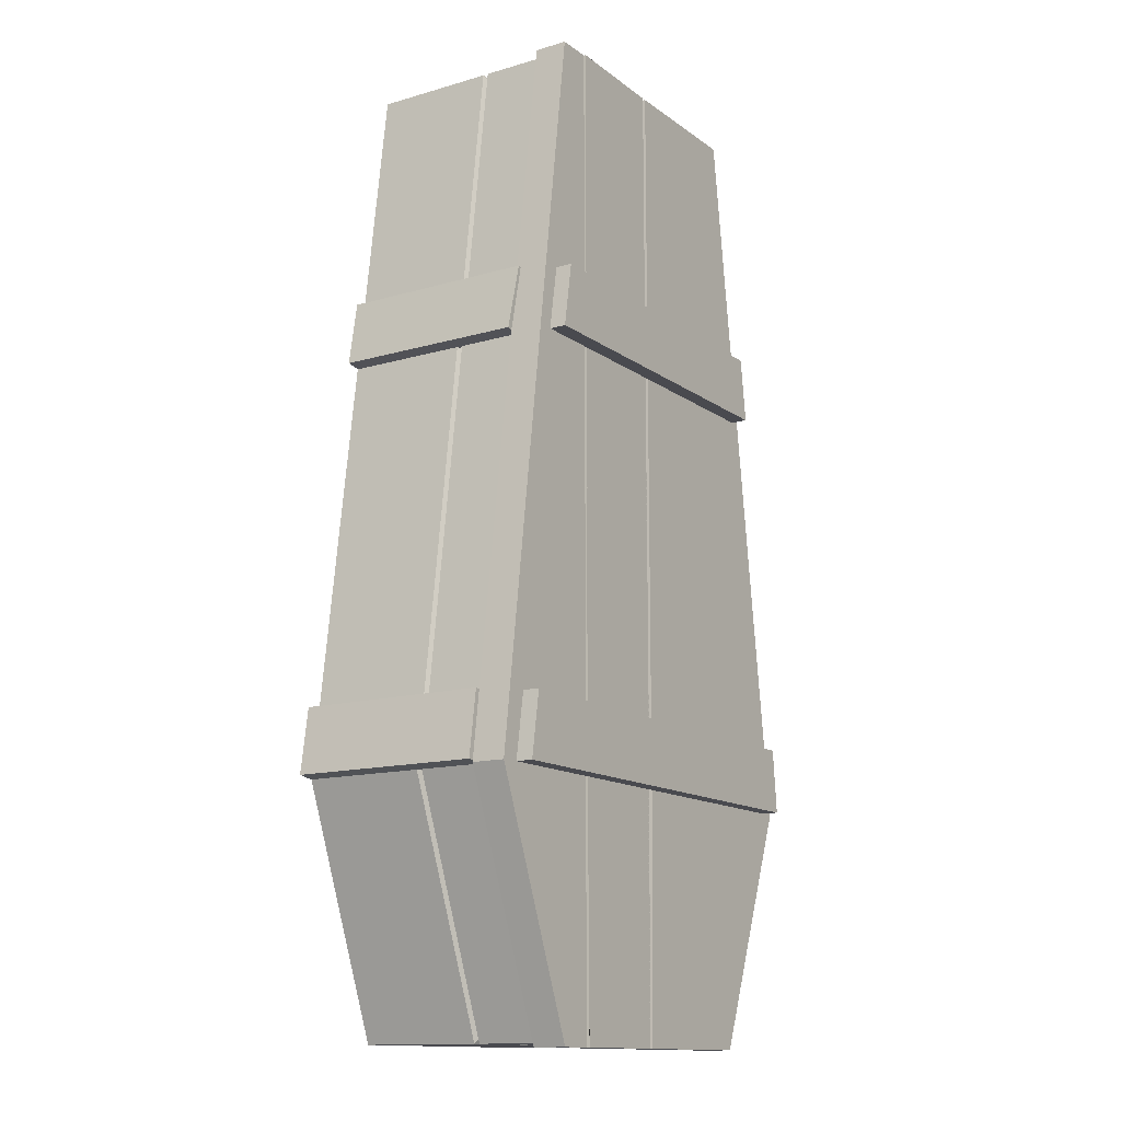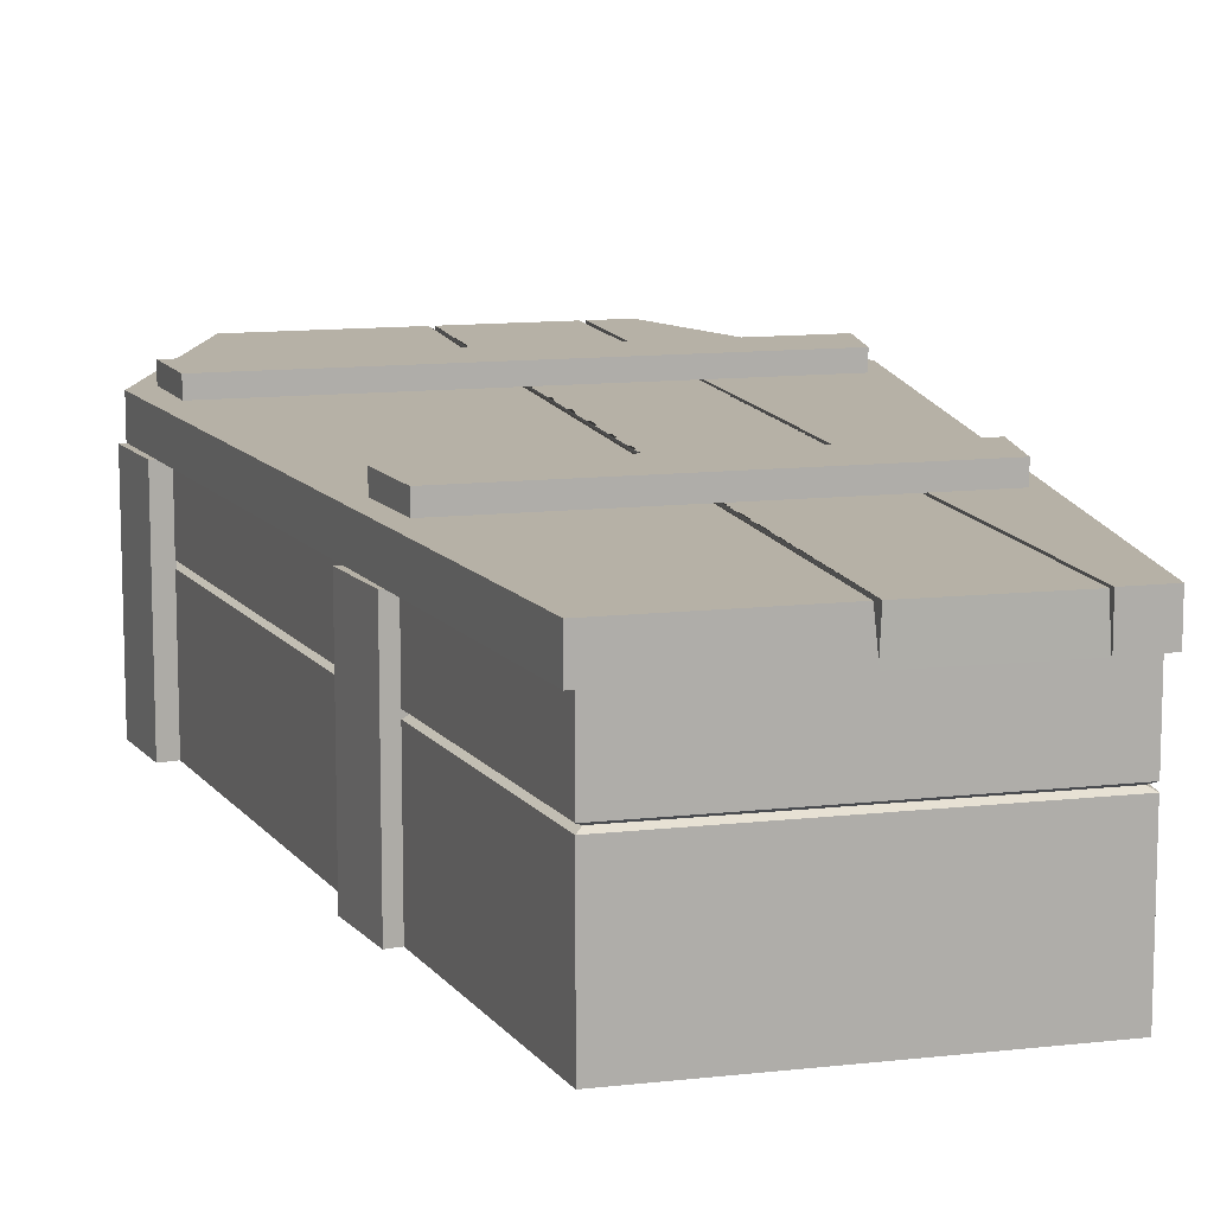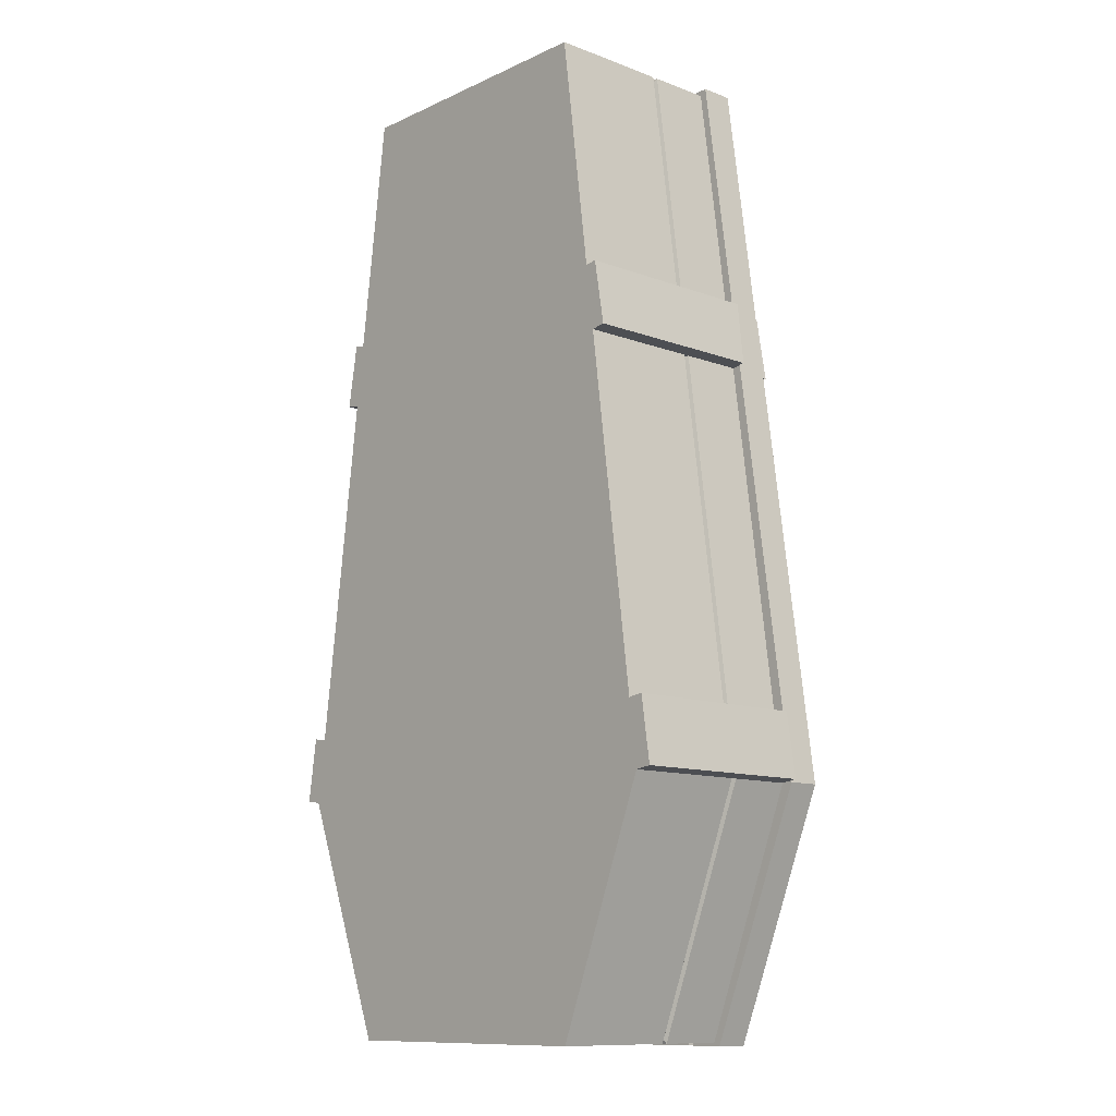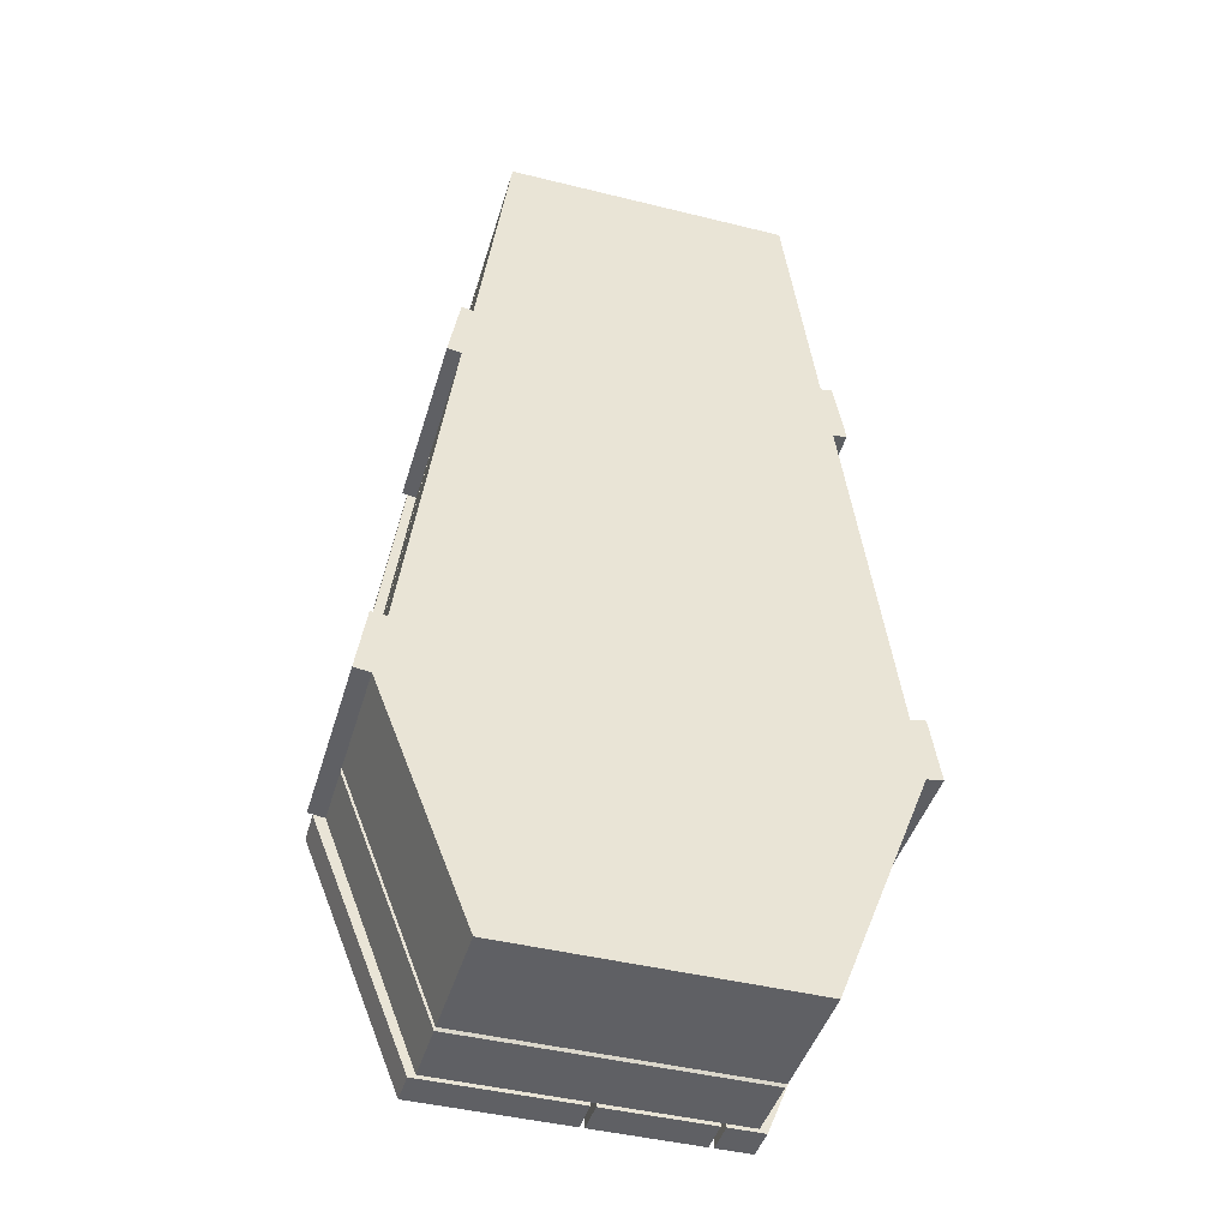
<metadata>
{"format":"obj","ext":"obj","renderer":"f3d","projection":"perspective","resolution":1024,"background":"white","views":[{"elev":-13.6,"azim":123.1,"up":"+Z"},{"elev":12.1,"azim":-15.1,"up":"+Y"},{"elev":-11.4,"azim":47.8,"up":"+Z"},{"elev":-44.0,"azim":-16.2,"up":"+Z"}]}
</metadata>
<code>
g coffin-wood-base
v -0.3984 0.06281 -0.4662
v -0.4026 0.38 -0.4668
v -0.2399 0.38 -0.884
v -0.2386 0.06156 -0.8821
v -0.2386 0.06156 -0.8821
v -0.2399 0.38 -0.884
v 0.2399 0.38 -0.884
v 0.2386 0.06156 -0.8821
v 0.2262 0.06413 0.8831
v 0.227 0.38 0.884
v -0.227 0.38 0.884
v -0.2262 0.06413 0.8831
v 0.2262 0.06413 0.8831
v -0.2262 0.06413 0.8831
v -0.3984 0.06281 -0.4662
v 0.3984 0.06281 -0.4662
v -0.2386 0.06156 -0.8821
v 0.2386 0.06156 -0.8821
v 0.4026 0.38 -0.4668
v 0.227 0.38 0.884
v 0.2262 0.06413 0.8831
v 0.3984 0.06281 -0.4662
v 0.2386 0.06156 -0.8821
v 0.2399 0.38 -0.884
v 0.4026 0.38 -0.4668
v 0.3984 0.06281 -0.4662
v -0.2262 0.06413 0.8831
v -0.227 0.38 0.884
v -0.4026 0.38 -0.4668
v -0.3984 0.06281 -0.4662
v -0.4703 0.2533 -0.475
v -0.285 0.2533 -0.95
v -0.285 0.38 -0.95
v -0.4703 0.38 -0.475
v -0.285 0.2533 -0.95
v 0.285 0.2533 -0.95
v 0.285 0.38 -0.95
v -0.285 0.38 -0.95
v 0.285 0.2533 0.95
v -0.285 0.2533 0.95
v -0.285 0.38 0.95
v 0.285 0.38 0.95
v 0.285 0 0.95
v -0.4703 0 -0.475
v -0.285 0 0.95
v 0.4703 0 -0.475
v -0.285 0 -0.95
v 0.285 0 -0.95
v 0.4703 0.1267 -0.475
v 0.4703 0 -0.475
v 0.285 0 0.95
v 0.285 0.1267 0.95
v 0.4703 0.2423 -0.475
v 0.4703 0.1267 -0.475
v 0.285 0.2423 0.95
v 0.285 0.2533 -0.95
v 0.4703 0.2533 -0.475
v 0.4703 0.38 -0.475
v 0.285 0.38 -0.95
v -0.285 0.2533 0.95
v -0.4703 0.2533 -0.475
v -0.4703 0.38 -0.475
v -0.285 0.38 0.95
v 0.4839 0.38 -0.342
v 0.5029 0.38 -0.4702
v 0.5029 8.382e-09 -0.4702
v 0.4839 8.382e-09 -0.342
v 0.3693 0.3884 0.4837
v 0.391 0.38 0.3556
v 0.391 8.382e-09 0.3556
v 0.3693 8.382e-09 0.4837
v -0.4839 0.38 -0.342
v -0.4839 8.382e-09 -0.342
v -0.5029 8.382e-09 -0.4702
v -0.5029 0.38 -0.4702
v -0.3693 0.38 0.4837
v -0.3693 8.382e-09 0.4837
v -0.391 8.382e-09 0.3556
v -0.391 0.38 0.3556
v 0.5029 0.38 -0.4702
v 0.4839 0.38 -0.342
v 0.4513 0.38 -0.3468
v 0.4703 0.38 -0.475
v 0.4839 8.382e-09 -0.342
v 0.5029 8.382e-09 -0.4702
v 0.4703 8.382e-09 -0.475
v 0.4513 8.382e-09 -0.3468
v 0.4839 0.38 -0.342
v 0.4839 8.382e-09 -0.342
v 0.4513 8.382e-09 -0.3468
v 0.4513 0.38 -0.3468
v 0.5029 8.382e-09 -0.4702
v 0.5029 0.38 -0.4702
v 0.4703 0.38 -0.475
v 0.4703 8.382e-09 -0.475
v 0.391 0.38 0.3556
v 0.3693 0.3884 0.4837
v 0.3368 0.3884 0.4782
v 0.3584 0.38 0.3501
v 0.3693 8.382e-09 0.4837
v 0.391 8.382e-09 0.3556
v 0.3584 8.382e-09 0.3501
v 0.3368 8.382e-09 0.4782
v 0.3693 0.3884 0.4837
v 0.3693 8.382e-09 0.4837
v 0.3368 8.382e-09 0.4782
v 0.3368 0.3884 0.4782
v 0.391 8.382e-09 0.3556
v 0.391 0.38 0.3556
v 0.3584 0.38 0.3501
v 0.3584 8.382e-09 0.3501
v -0.4839 0.38 -0.342
v -0.5029 0.38 -0.4702
v -0.4703 0.38 -0.475
v -0.4513 0.38 -0.3468
v -0.5029 8.382e-09 -0.4702
v -0.4839 8.382e-09 -0.342
v -0.4513 8.382e-09 -0.3468
v -0.4703 8.382e-09 -0.475
v -0.4839 8.382e-09 -0.342
v -0.4839 0.38 -0.342
v -0.4513 0.38 -0.3468
v -0.4513 8.382e-09 -0.3468
v -0.5029 0.38 -0.4702
v -0.5029 8.382e-09 -0.4702
v -0.4703 8.382e-09 -0.475
v -0.4703 0.38 -0.475
v -0.3693 0.38 0.4837
v -0.391 0.38 0.3556
v -0.3584 0.38 0.3501
v -0.3368 0.38 0.4782
v -0.391 8.382e-09 0.3556
v -0.3693 8.382e-09 0.4837
v -0.3368 8.382e-09 0.4782
v -0.3584 8.382e-09 0.3501
v -0.3693 8.382e-09 0.4837
v -0.3693 0.38 0.4837
v -0.3368 0.38 0.4782
v -0.3368 8.382e-09 0.4782
v -0.391 0.38 0.3556
v -0.391 8.382e-09 0.3556
v -0.3584 8.382e-09 0.3501
v -0.3584 0.38 0.3501
v -0.285 0 0.95
v -0.4703 0 -0.475
v -0.4703 0.1267 -0.475
v -0.285 0.1267 0.95
v -0.4703 0.1267 -0.475
v -0.4703 0.2423 -0.475
v -0.285 0.2423 0.95
v -0.2756 0.2478 0.9393
v -0.4562 0.2478 -0.4733
v -0.4703 0.2533 -0.475
v -0.285 0.2533 0.95
v 0.285 0 -0.95
v 0.4703 0 -0.475
v 0.4703 0.1267 -0.475
v 0.285 0.1267 -0.95
v 0.277 0.2478 -0.9383
v 0.4562 0.2478 -0.4733
v 0.4703 0.2533 -0.475
v 0.285 0.2533 -0.95
v 0.4703 0.38 -0.475
v 0.4703 0.2533 -0.475
v 0.285 0.2533 0.95
v 0.285 0.38 0.95
v 0.285 0 0.95
v -0.285 0 0.95
v -0.285 0.1267 0.95
v 0.285 0.1267 0.95
v -0.285 0.2423 0.95
v 0.285 0.2423 0.95
v 0.2756 0.2478 0.9393
v -0.2756 0.2478 0.9393
v -0.285 0.2533 0.95
v 0.285 0.2533 0.95
v -0.285 0 -0.95
v 0.285 0 -0.95
v 0.285 0.1267 -0.95
v -0.285 0.1267 -0.95
v 0.285 0.2423 -0.95
v -0.285 0.2423 -0.95
v -0.277 0.2478 -0.9383
v 0.277 0.2478 -0.9383
v 0.285 0.2533 -0.95
v -0.285 0.2533 -0.95
v -0.4703 0 -0.475
v -0.285 0 -0.95
v -0.285 0.1267 -0.95
v -0.4703 0.1267 -0.475
v -0.4562 0.2478 -0.4733
v -0.277 0.2478 -0.9383
v -0.285 0.2533 -0.95
v -0.4703 0.2533 -0.475
v -0.4703 0.1267 -0.475
v -0.285 0.1267 -0.95
v -0.285 0.2423 -0.95
v -0.4703 0.2423 -0.475
v 0.4562 0.2478 -0.4733
v 0.4703 0.2423 -0.475
v 0.285 0.2423 0.95
v 0.2756 0.2478 0.9393
v 0.285 0.1267 -0.95
v 0.4703 0.1267 -0.475
v 0.4703 0.2423 -0.475
v 0.285 0.2423 -0.95
v 0.4703 0.2533 -0.475
v 0.4562 0.2478 -0.4733
v 0.2756 0.2478 0.9393
v 0.285 0.2533 0.95
v -0.4703 0.2423 -0.475
v -0.285 0.2423 -0.95
v -0.277 0.2478 -0.9383
v -0.4562 0.2478 -0.4733
v -0.285 0.2423 -0.95
v 0.285 0.2423 -0.95
v 0.277 0.2478 -0.9383
v -0.277 0.2478 -0.9383
v 0.285 0.2423 0.95
v -0.285 0.2423 0.95
v -0.2756 0.2478 0.9393
v 0.2756 0.2478 0.9393
v 0.285 0.2423 -0.95
v 0.4703 0.2423 -0.475
v 0.4562 0.2478 -0.4733
v 0.277 0.2478 -0.9383
v -0.285 0.2423 0.95
v -0.4703 0.2423 -0.475
v -0.4562 0.2478 -0.4733
v -0.2756 0.2478 0.9393
v -0.2399 0.38 -0.884
v -0.4026 0.38 -0.4668
v -0.4703 0.38 -0.475
v -0.285 0.38 -0.95
v -0.285 0.38 0.95
v 0.2399 0.38 -0.884
v -0.227 0.38 0.884
v 0.285 0.38 -0.95
v 0.285 0.38 0.95
v 0.4026 0.38 -0.4668
v 0.227 0.38 0.884
v 0.4703 0.38 -0.475
f 2 1 3
f 3 1 4
f 6 5 7
f 7 5 8
f 10 9 11
f 11 9 12
f 14 13 15
f 15 13 16
f 16 17 15
f 18 17 16
f 20 19 21
f 21 19 22
f 24 23 25
f 25 23 26
f 28 27 29
f 29 27 30
f 32 31 33
f 33 31 34
f 36 35 37
f 37 35 38
f 40 39 41
f 41 39 42
f 44 43 45
f 46 43 44
f 44 47 46
f 46 47 48
f 50 49 51
f 51 49 52
f 54 53 52
f 52 53 55
f 57 56 58
f 58 56 59
f 61 60 62
f 62 60 63
f 65 64 66
f 66 64 67
f 69 68 70
f 70 68 71
f 73 72 74
f 74 72 75
f 77 76 78
f 78 76 79
f 81 80 82
f 82 80 83
f 85 84 86
f 86 84 87
f 89 88 90
f 90 88 91
f 93 92 94
f 94 92 95
f 97 96 98
f 98 96 99
f 101 100 102
f 102 100 103
f 105 104 106
f 106 104 107
f 109 108 110
f 110 108 111
f 113 112 114
f 114 112 115
f 117 116 118
f 118 116 119
f 121 120 122
f 122 120 123
f 125 124 126
f 126 124 127
f 129 128 130
f 130 128 131
f 133 132 134
f 134 132 135
f 137 136 138
f 138 136 139
f 141 140 142
f 142 140 143
f 145 144 146
f 146 144 147
f 148 147 149
f 149 147 150
f 152 151 153
f 153 151 154
f 156 155 157
f 157 155 158
f 160 159 161
f 161 159 162
f 164 163 165
f 165 163 166
f 168 167 169
f 169 167 170
f 169 170 171
f 171 170 172
f 174 173 175
f 175 173 176
f 178 177 179
f 179 177 180
f 179 180 181
f 181 180 182
f 184 183 185
f 185 183 186
f 188 187 189
f 189 187 190
f 192 191 193
f 193 191 194
f 196 195 197
f 197 195 198
f 200 199 201
f 201 199 202
f 204 203 205
f 205 203 206
f 208 207 209
f 209 207 210
f 212 211 213
f 213 211 214
f 216 215 217
f 217 215 218
f 220 219 221
f 221 219 222
f 224 223 225
f 225 223 226
f 228 227 229
f 229 227 230
f 232 231 233
f 233 231 234
f 235 232 233
f 231 236 234
f 237 232 235
f 234 236 238
f 239 237 235
f 236 240 238
f 241 237 239
f 238 240 242
f 240 241 242
f 242 241 239
g coffin-wood-cover
v 0.2223 0.446 0.9647
v 0.2223 0.446 -0.475
v 0.219 0.446 -0.957
v 0.009676 0.446 -0.957
v 0.001727 0.446 -0.475
v 0.001727 0.446 0.9605
v -0.2286 0.446 0.9609
v -0.2984 0.446 0.9609
v -0.4924 0.446 -0.475
v -0.2286 0.446 -0.475
v -0.007271 0.446 0.9609
v -0.2984 0.446 -0.957
v -0.007271 0.446 -0.475
v -0.2286 0.446 -0.957
v -1.62e-08 0.446 -0.957
v 0.2286 0.446 -0.957
v 0.2984 0.446 -0.957
v 0.4924 0.446 -0.475
v 0.2286 0.446 -0.475
v 0.2984 0.446 0.9609
v 0.2286 0.446 0.9609
v -0.2286 0.38 0.9609
v -0.4924 0.38 -0.475
v -0.2984 0.38 0.9609
v -0.2286 0.38 -0.475
v 1.62e-08 0.38 0.9609
v -0.2984 0.38 -0.957
v -1.62e-08 0.38 -0.475
v -0.2286 0.38 -0.957
v -1.62e-08 0.38 -0.957
v 0.2286 0.38 -0.957
v 0.4924 0.38 -0.475
v 0.2984 0.38 -0.957
v 0.2286 0.38 -0.475
v 0.2984 0.38 0.9609
v 0.2286 0.38 0.9609
v -0.2286 0.446 -0.957
v -0.2984 0.446 -0.957
v -0.2984 0.38 -0.957
v -0.2286 0.38 -0.957
v -1.62e-08 0.446 -0.957
v -1.62e-08 0.38 -0.957
v 0.4924 0.446 -0.475
v 0.2984 0.446 -0.957
v 0.2984 0.38 -0.957
v 0.4924 0.38 -0.475
v 0.2286 0.446 0.9609
v 0.2984 0.446 0.9609
v 0.2984 0.38 0.9609
v 0.2286 0.38 0.9609
v -0.2984 0.446 -0.957
v -0.4924 0.446 -0.475
v -0.4924 0.38 -0.475
v -0.2984 0.38 -0.957
v -0.4924 0.446 -0.475
v -0.2984 0.446 0.9609
v -0.2984 0.38 0.9609
v -0.4924 0.38 -0.475
v 0.2984 0.446 0.9609
v 0.4924 0.446 -0.475
v 0.4924 0.38 -0.475
v 0.2984 0.38 0.9609
v -0.4519 0.4833 -0.475
v 0.4601 0.4833 -0.475
v 0.4398 0.4833 -0.3468
v -0.4398 0.4833 -0.3468
v -0.3512 0.4833 0.3501
v 0.3553 0.4833 0.3501
v 0.3342 0.4833 0.4782
v -0.3342 0.4833 0.4782
v 0.4601 0.4833 -0.475
v -0.4519 0.4833 -0.475
v -0.4519 0.4503 -0.475
v 0.4601 0.4503 -0.475
v -0.4398 0.4833 -0.3468
v 0.4398 0.4833 -0.3468
v 0.4398 0.4503 -0.3468
v -0.4398 0.4503 -0.3468
v -0.4519 0.4833 -0.475
v -0.4398 0.4833 -0.3468
v -0.4398 0.4503 -0.3468
v -0.4519 0.4503 -0.475
v 0.4398 0.4833 -0.3468
v 0.4601 0.4833 -0.475
v 0.4601 0.4503 -0.475
v 0.4398 0.4503 -0.3468
v 0.3553 0.4833 0.3501
v -0.3512 0.4833 0.3501
v -0.3512 0.4503 0.3501
v 0.3553 0.4503 0.3501
v -0.3342 0.4833 0.4782
v 0.3342 0.4833 0.4782
v 0.3342 0.4503 0.4782
v -0.3342 0.4503 0.4782
v -0.3512 0.4833 0.3501
v -0.3342 0.4833 0.4782
v -0.3342 0.4503 0.4782
v -0.3512 0.4503 0.3501
v 0.3342 0.4833 0.4782
v 0.3553 0.4833 0.3501
v 0.3553 0.4503 0.3501
v 0.3342 0.4503 0.4782
v -0.2984 0.446 0.9609
v -0.2286 0.38 0.9609
v -0.2984 0.38 0.9609
v -0.2286 0.446 0.9609
v 1.62e-08 0.38 0.9609
v -0.007271 0.446 0.9609
v 0.2984 0.446 -0.957
v 0.2286 0.446 -0.957
v 0.2286 0.38 -0.957
v 0.2984 0.38 -0.957
v 0.2286 0.446 0.9609
v 0.2286 0.38 0.9609
v 0.2286 0.38 -0.475
v 0.2286 0.38 -0.957
v 0.2286 0.446 -0.957
v 0.2286 0.446 -0.475
v 0.001727 0.446 0.9605
v 0.2223 0.446 0.9647
v 0.2253 0.38 0.9647
v -0.001295 0.38 0.9605
v 0.219 0.446 -0.957
v 0.009676 0.446 -0.957
v 0.009676 0.38 -0.957
v 0.219 0.38 -0.957
v 0.009676 0.38 -0.957
v 0.2253 0.38 -0.475
v 0.219 0.38 -0.957
v -0.001295 0.38 -0.475
v 0.2253 0.38 0.9647
v -0.001295 0.38 0.9605
v 0.009676 0.446 -0.957
v 0.219 0.446 -0.957
v 0.2223 0.446 -0.475
v 0.001727 0.446 -0.475
v 0.2223 0.446 0.9647
v 0.001727 0.446 0.9605
v 0.219 0.446 -0.957
v 0.219 0.38 -0.957
v 0.2253 0.38 -0.475
v 0.2253 0.38 0.9647
v 0.2223 0.446 0.9647
v 0.001727 0.446 0.9605
v -0.001295 0.38 0.9605
v -0.001295 0.38 -0.475
v 0.009676 0.38 -0.957
v 0.009676 0.446 -0.957
v -1.62e-08 0.446 -0.957
v -1.62e-08 0.38 -0.957
v -1.62e-08 0.38 -0.475
v 1.62e-08 0.38 0.9609
v -0.007271 0.446 0.9609
v -0.007271 0.446 -0.475
f 244 243 245
f 247 246 248
f 250 249 251
f 251 249 252
f 249 253 252
f 252 254 251
f 252 253 255
f 256 254 252
f 255 256 252
f 257 256 255
f 259 258 260
f 260 258 261
f 261 262 260
f 263 262 261
f 265 264 266
f 267 264 265
f 267 268 264
f 265 269 267
f 270 268 267
f 267 269 271
f 267 271 270
f 270 271 272
f 274 273 275
f 276 273 274
f 274 277 276
f 276 277 278
f 280 279 281
f 281 279 282
f 279 283 282
f 282 283 284
f 286 285 287
f 287 285 288
f 290 289 291
f 291 289 292
f 294 293 295
f 295 293 296
f 298 297 299
f 299 297 300
f 302 301 303
f 303 301 304
f 306 305 307
f 307 305 308
f 310 309 311
f 311 309 312
f 314 313 315
f 315 313 316
f 318 317 319
f 319 317 320
f 322 321 323
f 323 321 324
f 326 325 327
f 327 325 328
f 330 329 331
f 331 329 332
f 334 333 335
f 335 333 336
f 338 337 339
f 339 337 340
f 342 341 343
f 343 341 344
f 346 345 347
f 348 345 346
f 349 348 346
f 350 348 349
f 352 351 353
f 353 351 354
f 356 355 357
f 358 357 355
f 359 358 355
f 360 359 355
f 362 361 363
f 363 361 364
f 366 365 367
f 367 365 368
f 370 369 371
f 372 369 370
f 370 373 372
f 372 373 374
f 376 375 377
f 377 375 378
f 378 379 377
f 380 379 378
f 382 381 383
f 384 383 381
f 385 384 381
f 387 386 388
f 389 388 386
f 390 389 386
f 392 391 393
f 394 393 391
f 395 394 391
f 396 395 391

</code>
